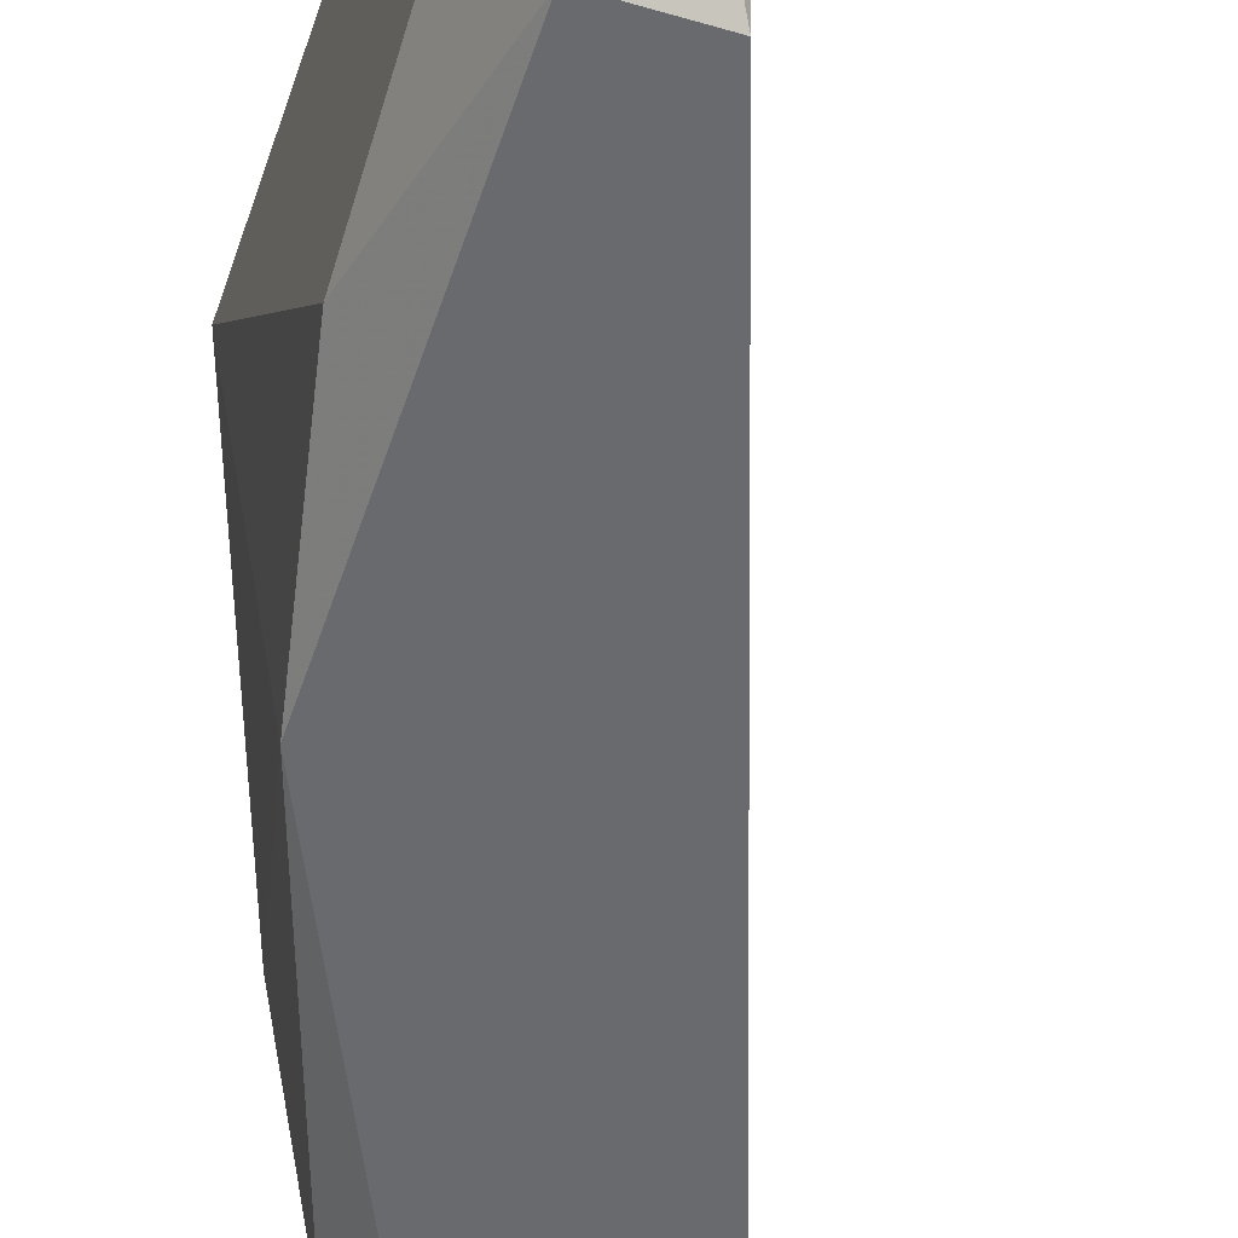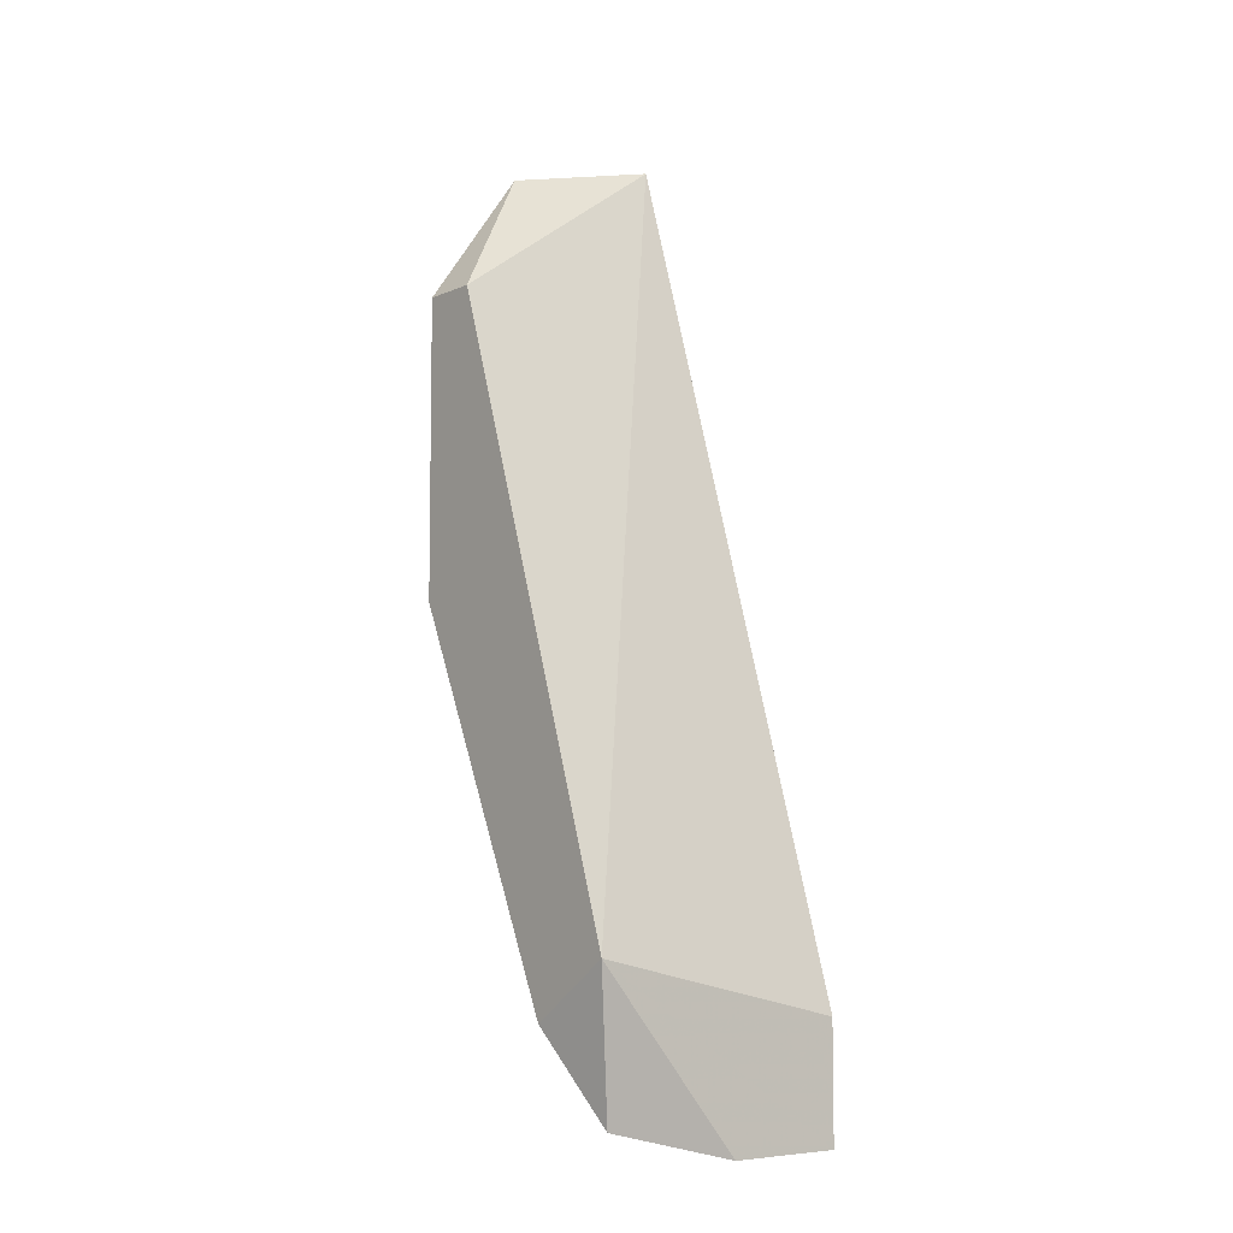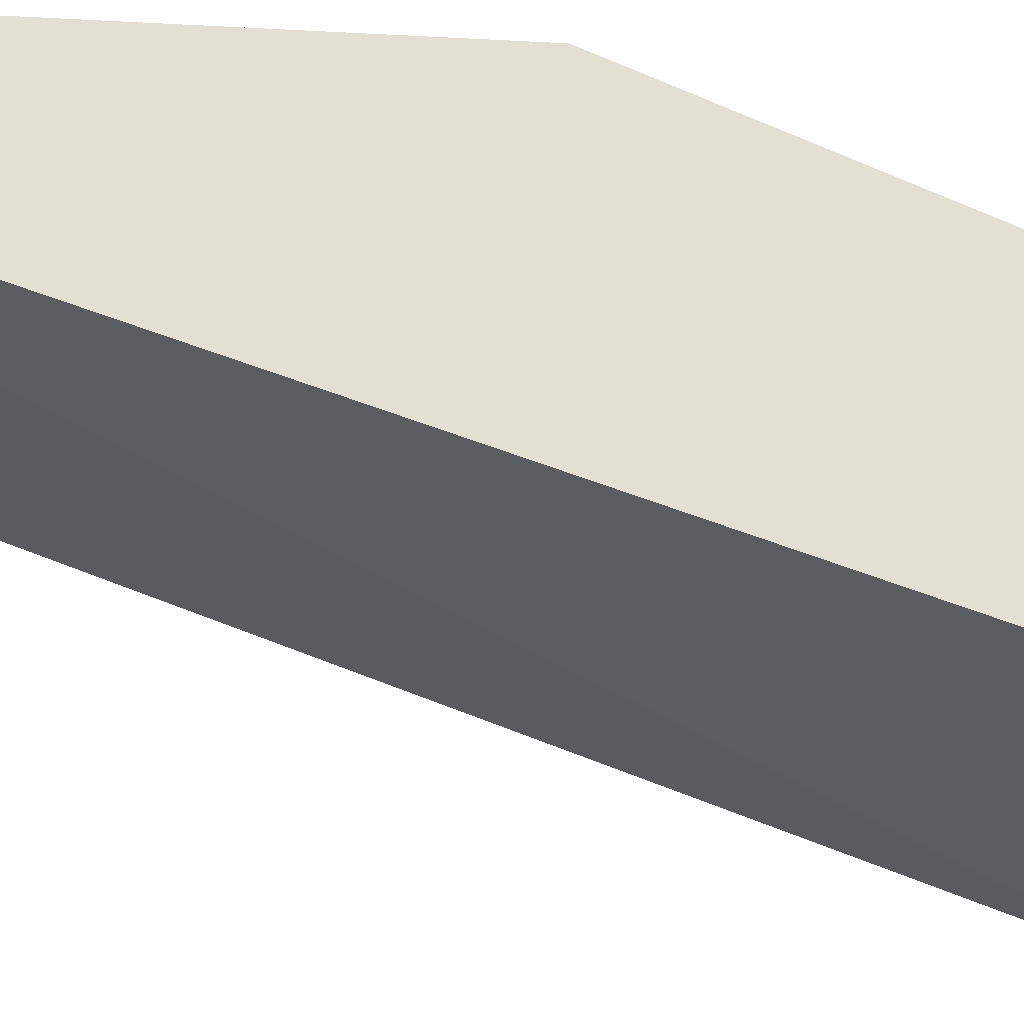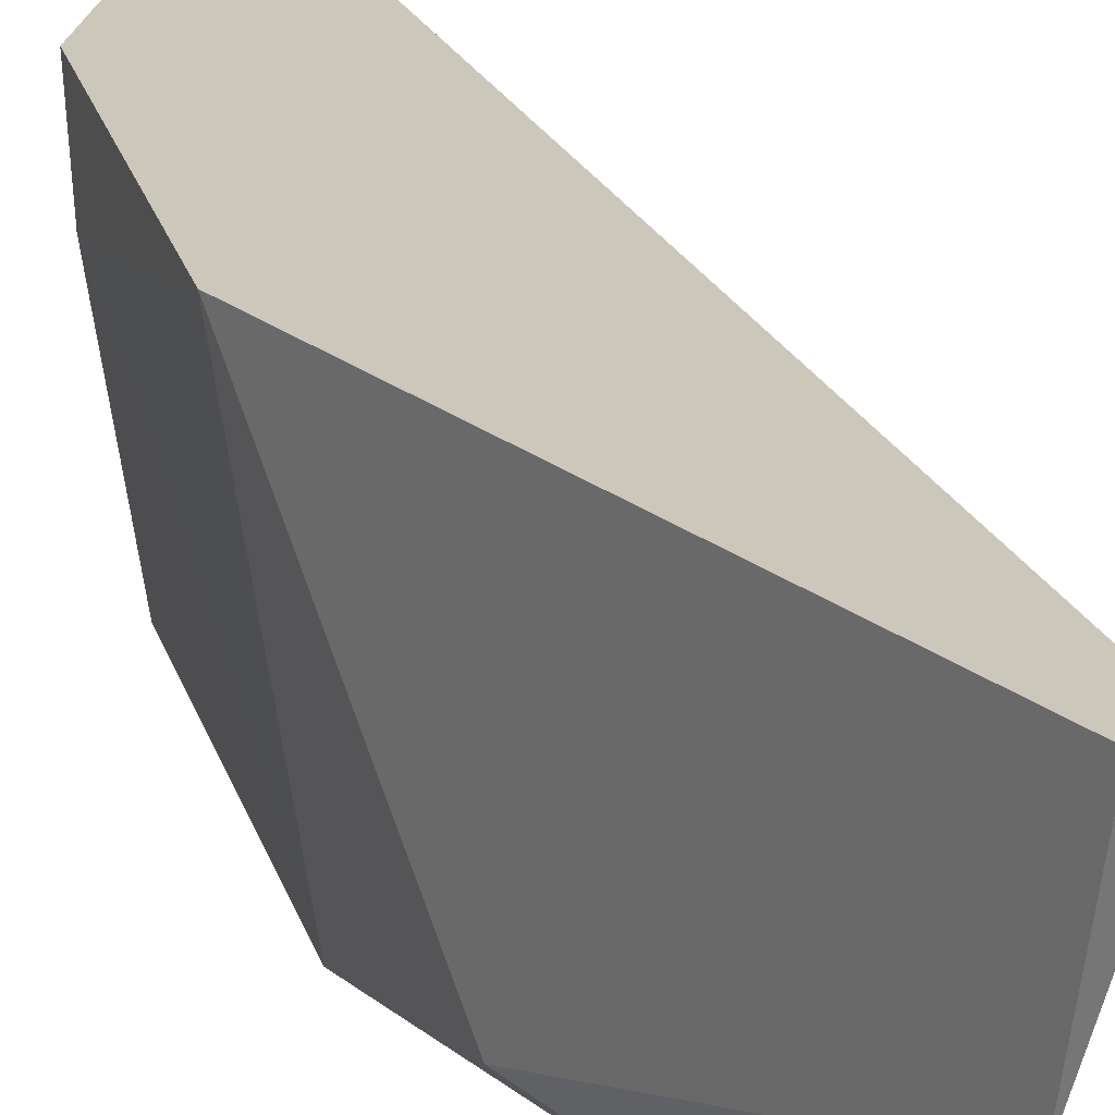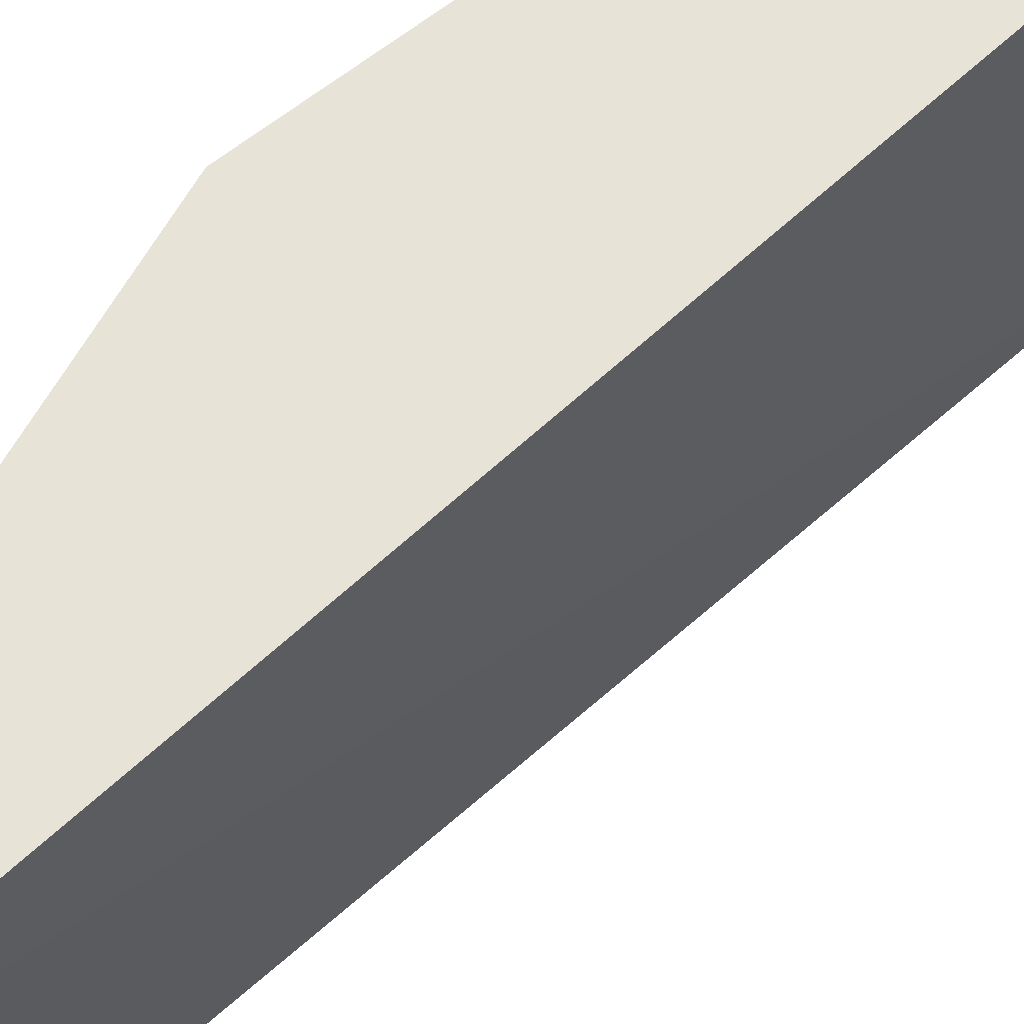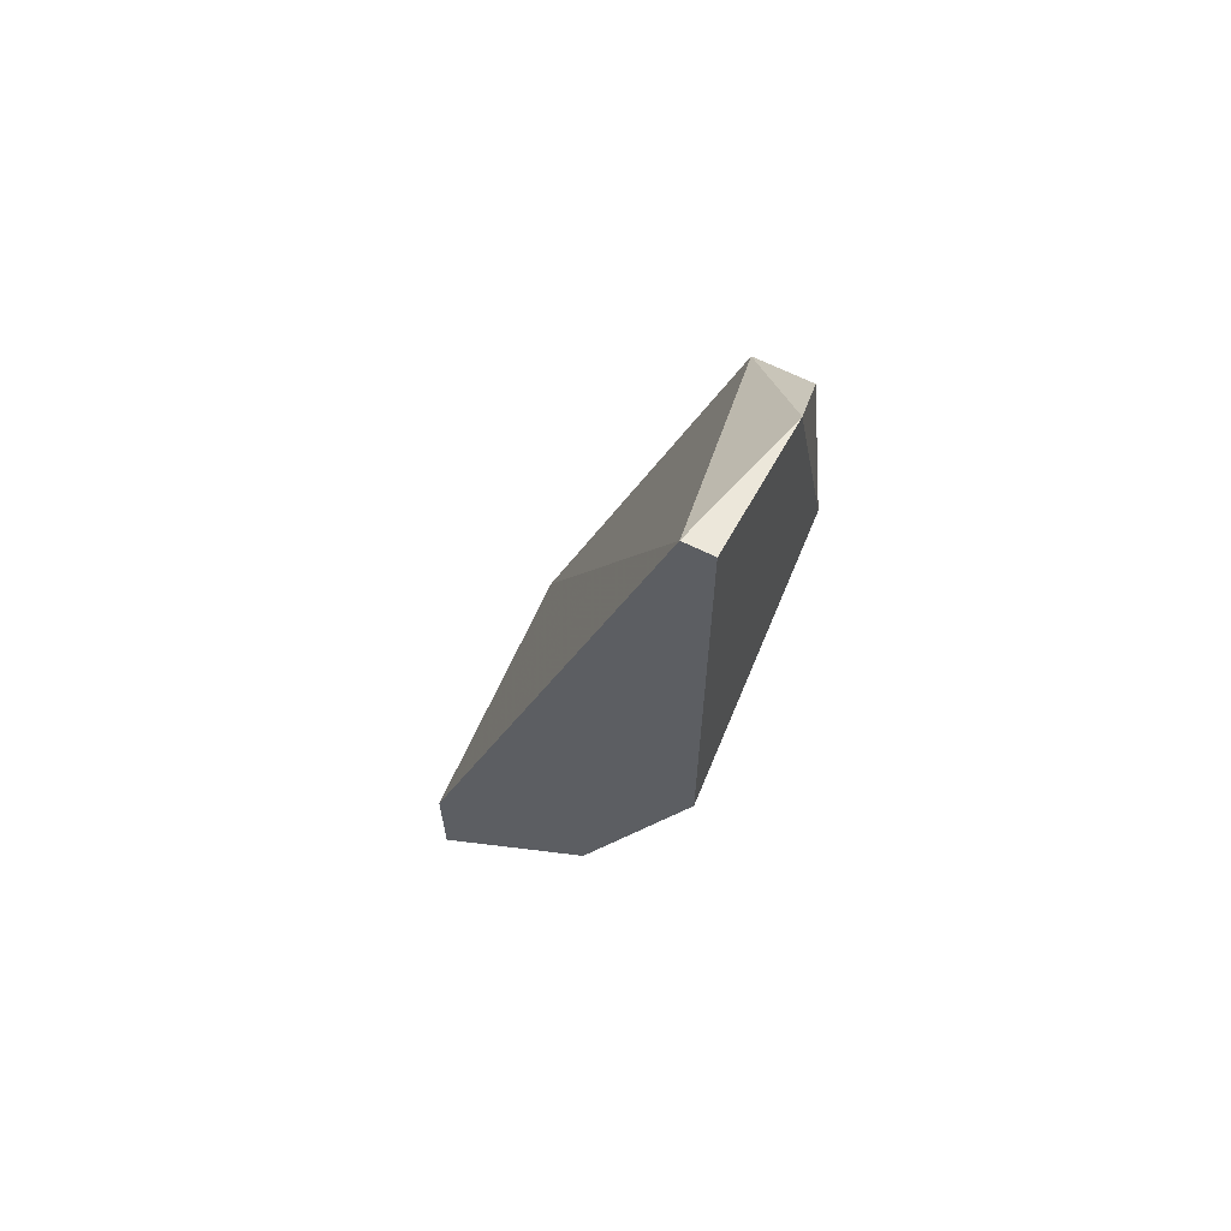
<metadata>
{"format":"obj","ext":"obj","renderer":"f3d","projection":"perspective","resolution":1024,"background":"white","views":[{"elev":-53.0,"azim":162.2,"up":"+Z"},{"elev":-6.6,"azim":-128.4,"up":"+Y"},{"elev":66.3,"azim":-86.8,"up":"+Z"},{"elev":21.7,"azim":144.4,"up":"+Z"},{"elev":62.3,"azim":-150.7,"up":"+Z"},{"elev":64.7,"azim":26.9,"up":"+Y"}]}
</metadata>
<code>
v 0.005389 -0.02228 0.01054
v 0.005389 -0.02608 0.006742
v 0.005389 -0.02608 0.01054
v 0.005389 -0.02038 0.002004
v 0.01202 -0.000476 0.002004
v 0.01202 -0.01849 0.008638
v 0.01392 -0.000476 0.002004
v 0.01392 0.005214 0.01054
v 0.01392 -0.009959 0.002004
v 0.008234 -0.02228 0.002004
v 0.008234 -0.02418 0.006742
v 0.01487 0.004265 0.005796
v 0.01487 -0.005217 0.002952
v 0.01487 -0.0109 0.01054
v 0.01487 0.005214 0.01054
v 0.006338 -0.02512 0.002953
v 0.01108 -0.01849 0.002953
v 0.01108 -0.02038 0.01054
f 11 17 6
f 8 3 14
f 2 3 4
f 4 8 5
f 14 3 18
f 3 8 1
f 4 3 1
f 8 4 1
f 14 13 12
f 5 8 12
f 4 5 10
f 13 14 9
f 17 10 9
f 10 5 9
f 3 2 11
f 18 3 11
f 10 17 11
f 8 14 15
f 14 12 15
f 12 8 15
f 12 13 7
f 5 12 7
f 13 9 7
f 9 5 7
f 2 4 16
f 4 10 16
f 11 2 16
f 10 11 16
f 14 18 6
f 9 14 6
f 17 9 6
f 18 11 6

</code>
